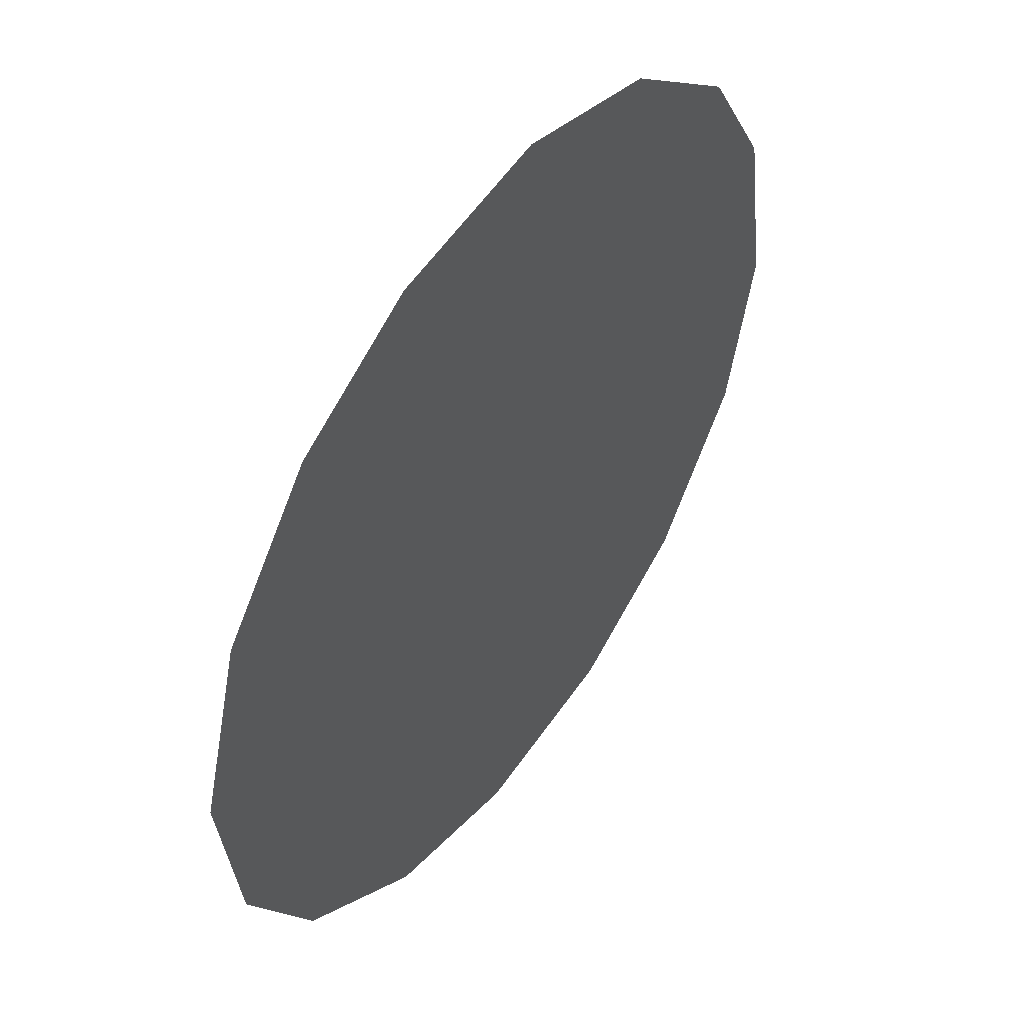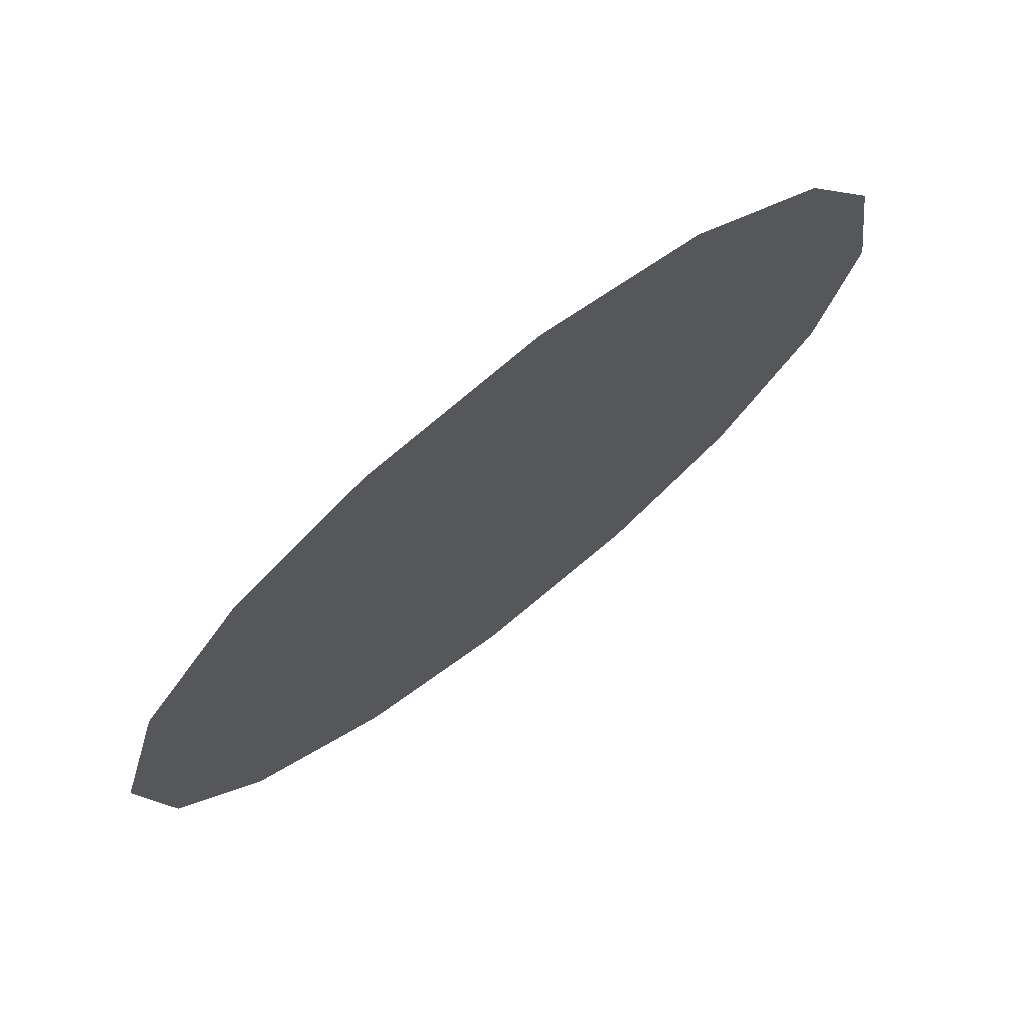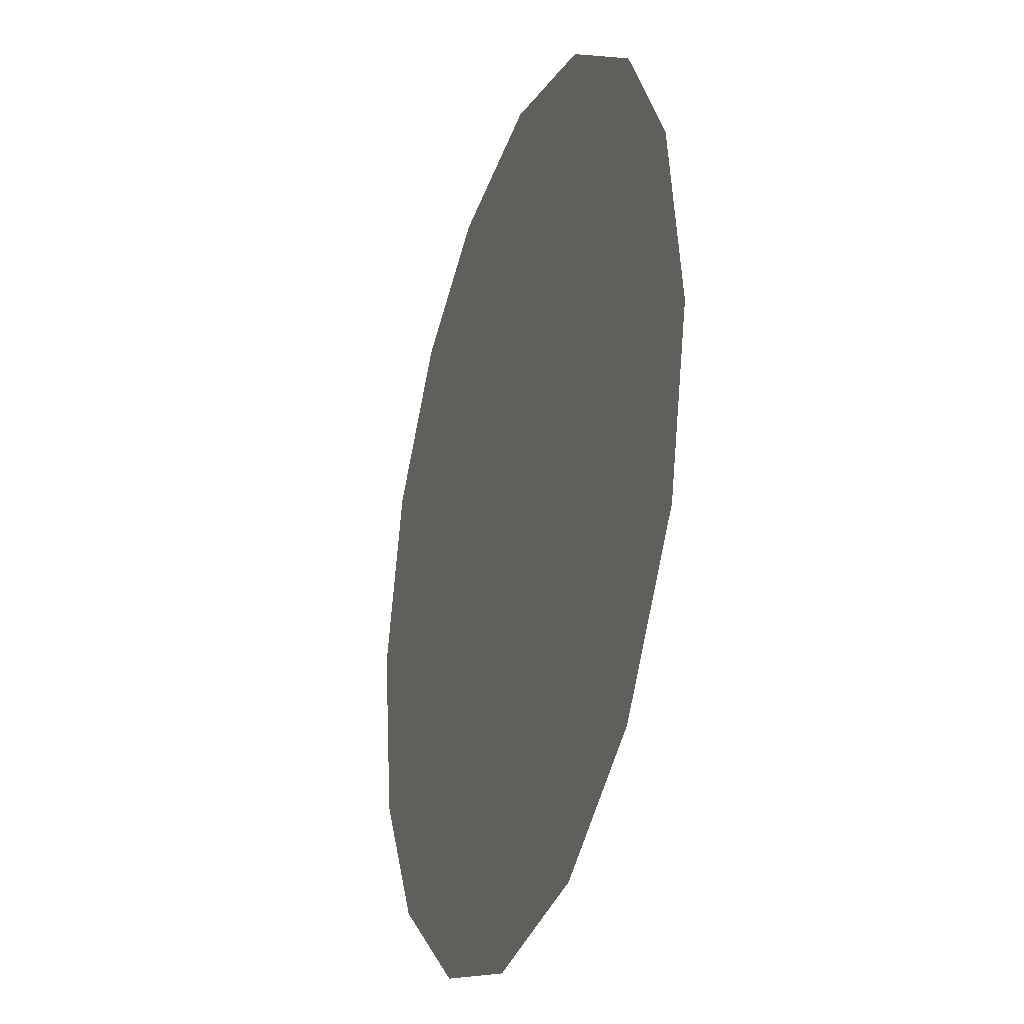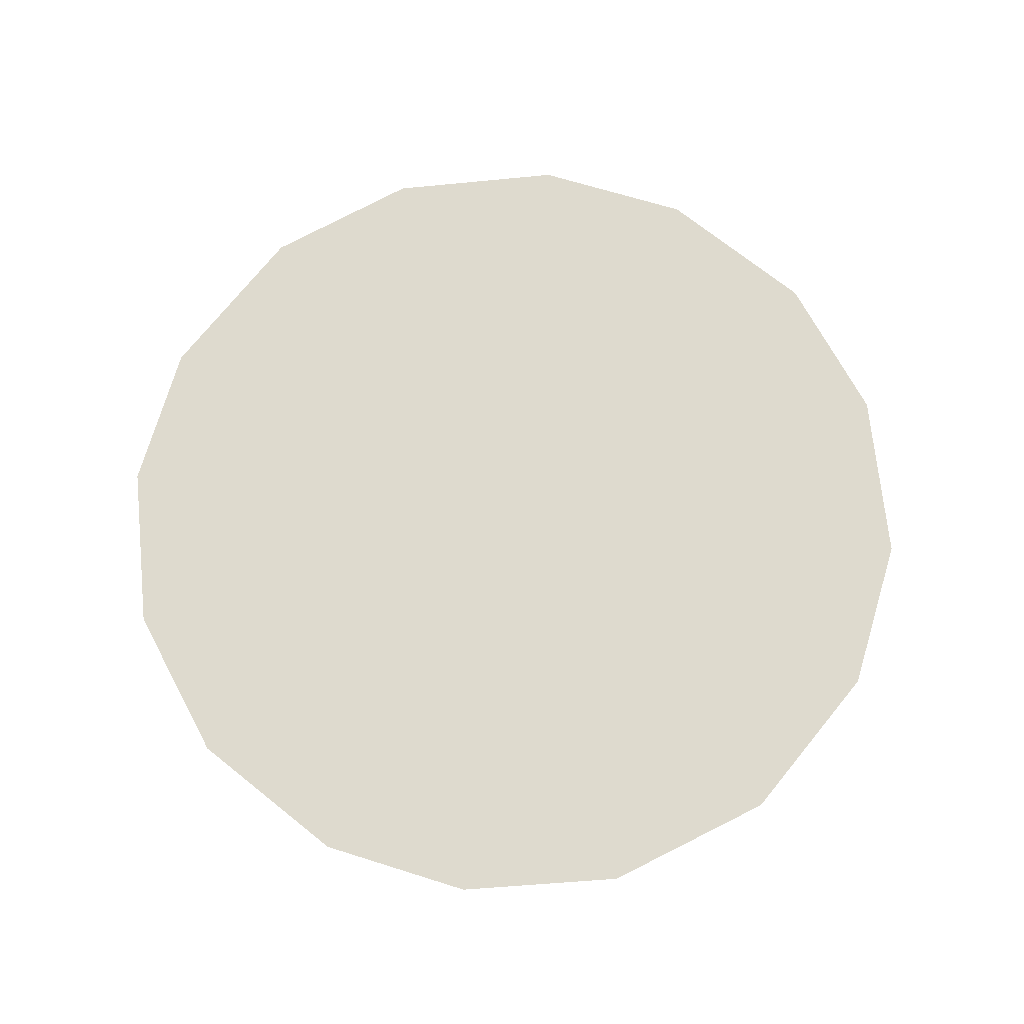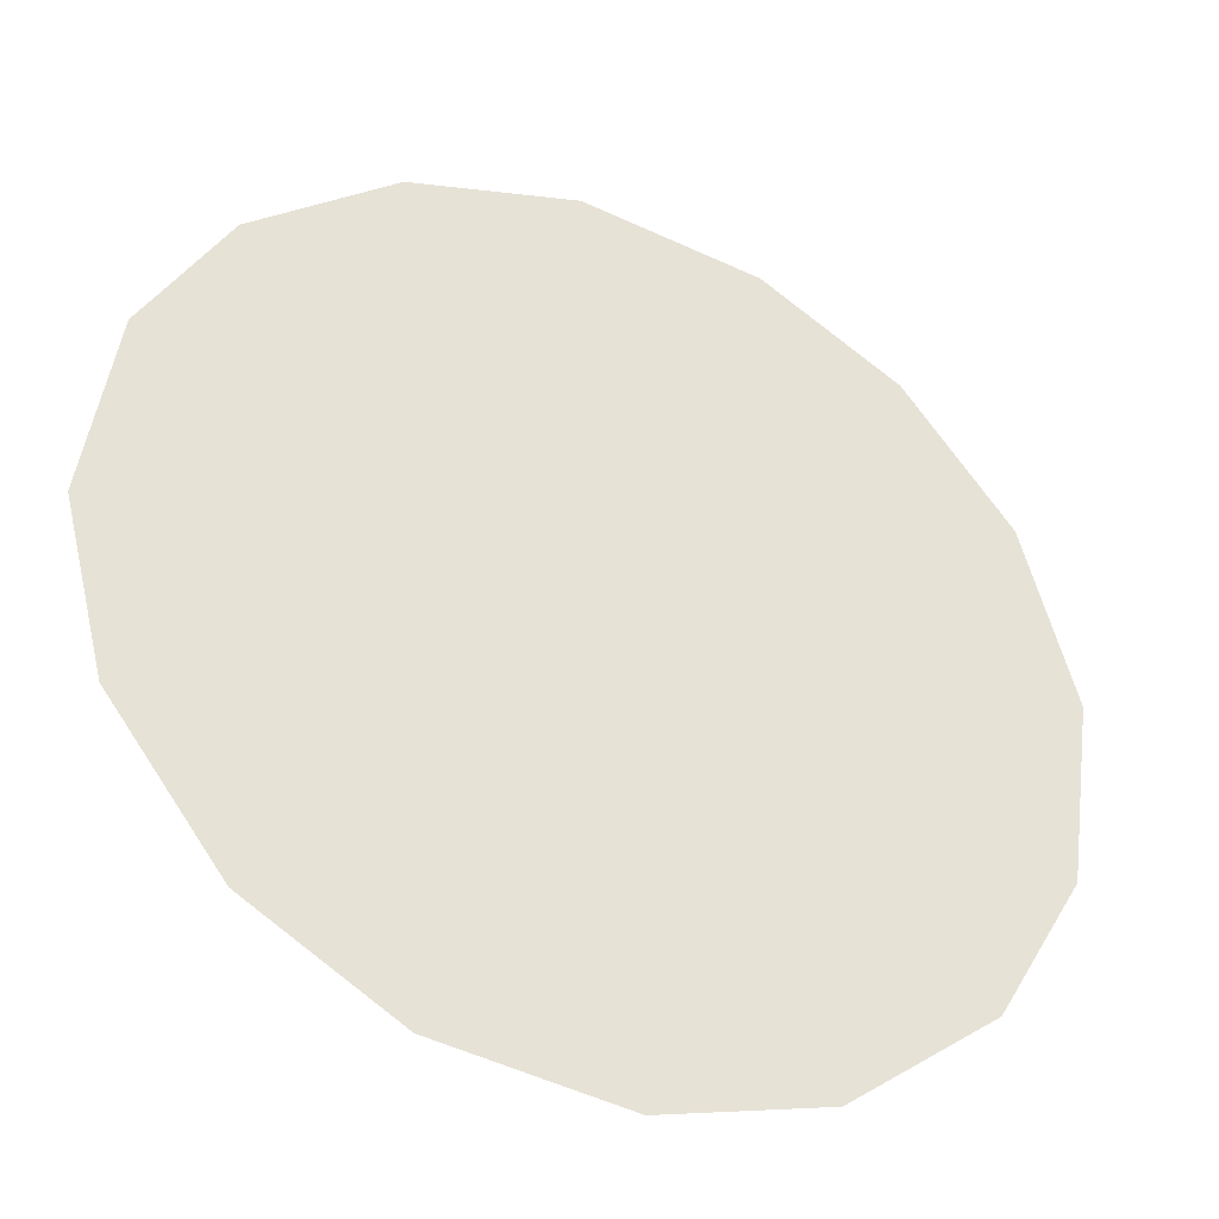
<metadata>
{"format":"obj","ext":"obj","renderer":"f3d","projection":"perspective","resolution":1024,"background":"white","views":[{"elev":49.9,"azim":-54.6,"up":"+Y"},{"elev":74.0,"azim":-38.4,"up":"+Y"},{"elev":-27.2,"azim":71.8,"up":"+Y"},{"elev":71.3,"azim":-132.9,"up":"+Z"},{"elev":-36.9,"azim":155.9,"up":"+Y"}]}
</metadata>
<code>
v -0.08772 0.3918 0.01
v -0.08658 0.3957 0.01
v -0.08418 0.3987 0.01
v -0.08108 0.4005 0.01
v -0.07711 0.4011 0.01
v -0.07337 0.4001 0.01
v -0.07022 0.3977 0.01
v -0.06839 0.3946 0.01
v -0.06774 0.3905 0.01
v -0.06867 0.3868 0.01
v -0.07113 0.3836 0.01
v -0.07435 0.3817 0.01
v -0.07837 0.3811 0.01
v -0.082 0.382 0.01
v -0.08526 0.3845 0.01
v -0.08715 0.3877 0.01
v -0.07949 0.3941 0.01
v -0.08118 0.3971 0.01
v -0.07389 0.3934 0.01
v -0.08327 0.3939 0.01
v -0.07737 0.3973 0.01
v -0.07135 0.3949 0.01
v -0.07413 0.3967 0.01
v -0.07102 0.3915 0.01
v -0.07567 0.3876 0.01
v -0.07393 0.3902 0.01
v -0.07692 0.3919 0.01
v -0.07218 0.3872 0.01
v -0.07643 0.3946 0.01
v -0.08116 0.3896 0.01
v -0.07022 0.389 0.01
v -0.07423 0.3848 0.01
v -0.07788 0.3847 0.01
v -0.07876 0.3877 0.01
v -0.08202 0.3861 0.01
v -0.08409 0.3884 0.01
v -0.08129 0.3922 0.01
v -0.08387 0.3912 0.01
v -0.08039 0.3841 0.01
f 34 35 39
f 19 26 24
f 13 12 33
f 7 23 22
f 6 21 23
f 27 30 34
f 18 20 17
f 35 36 15
f 20 3 2
f 18 3 20
f 18 4 3
f 31 28 10
f 32 11 28
f 9 24 31
f 26 28 31
f 23 7 6
f 9 8 24
f 29 17 27
f 19 22 23
f 22 8 7
f 27 17 37
f 4 18 21
f 2 1 20
f 21 6 5
f 5 4 21
f 22 24 8
f 1 16 36
f 29 23 21
f 22 19 24
f 18 17 21
f 26 19 27
f 32 33 12
f 19 29 27
f 26 25 28
f 37 17 20
f 25 26 27
f 32 28 25
f 11 10 28
f 23 29 19
f 17 29 21
f 36 30 38
f 39 35 14
f 9 31 10
f 26 31 24
f 32 25 33
f 11 32 12
f 34 33 25
f 13 33 39
f 27 34 25
f 34 30 35
f 36 35 30
f 14 35 15
f 37 38 30
f 15 36 16
f 37 20 38
f 27 37 30
f 20 1 38
f 1 36 38
f 13 39 14
f 34 39 33

</code>
